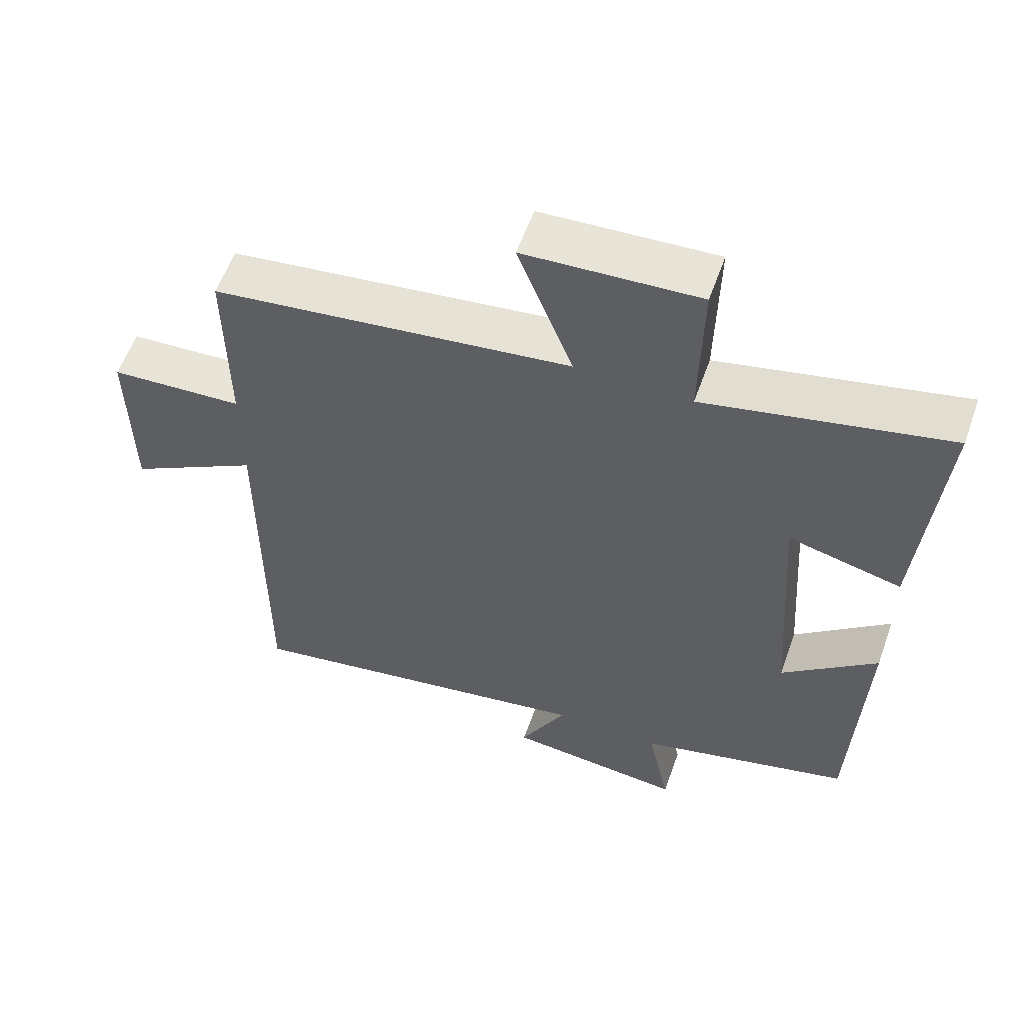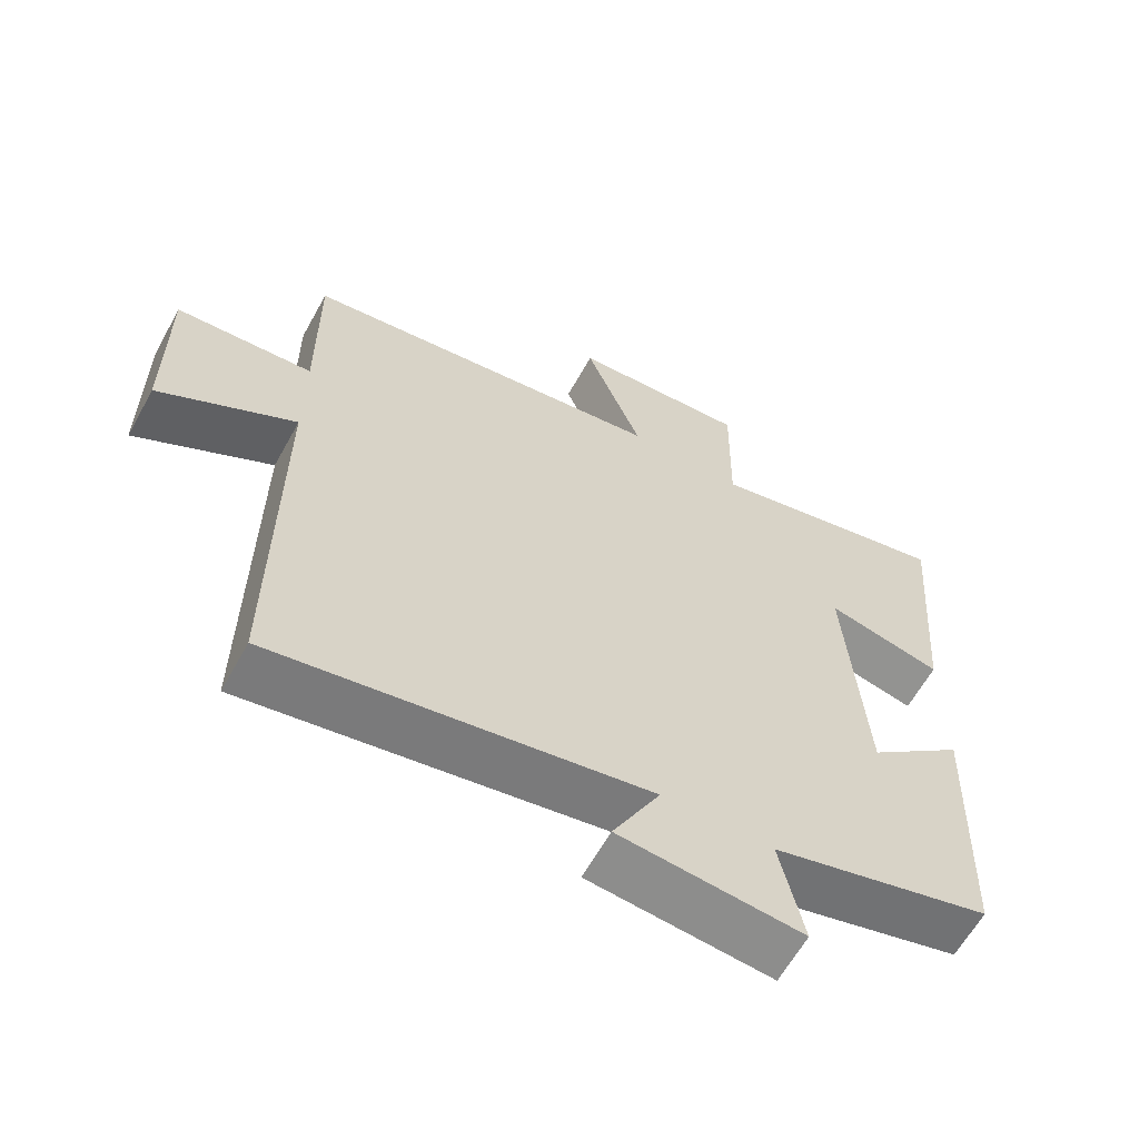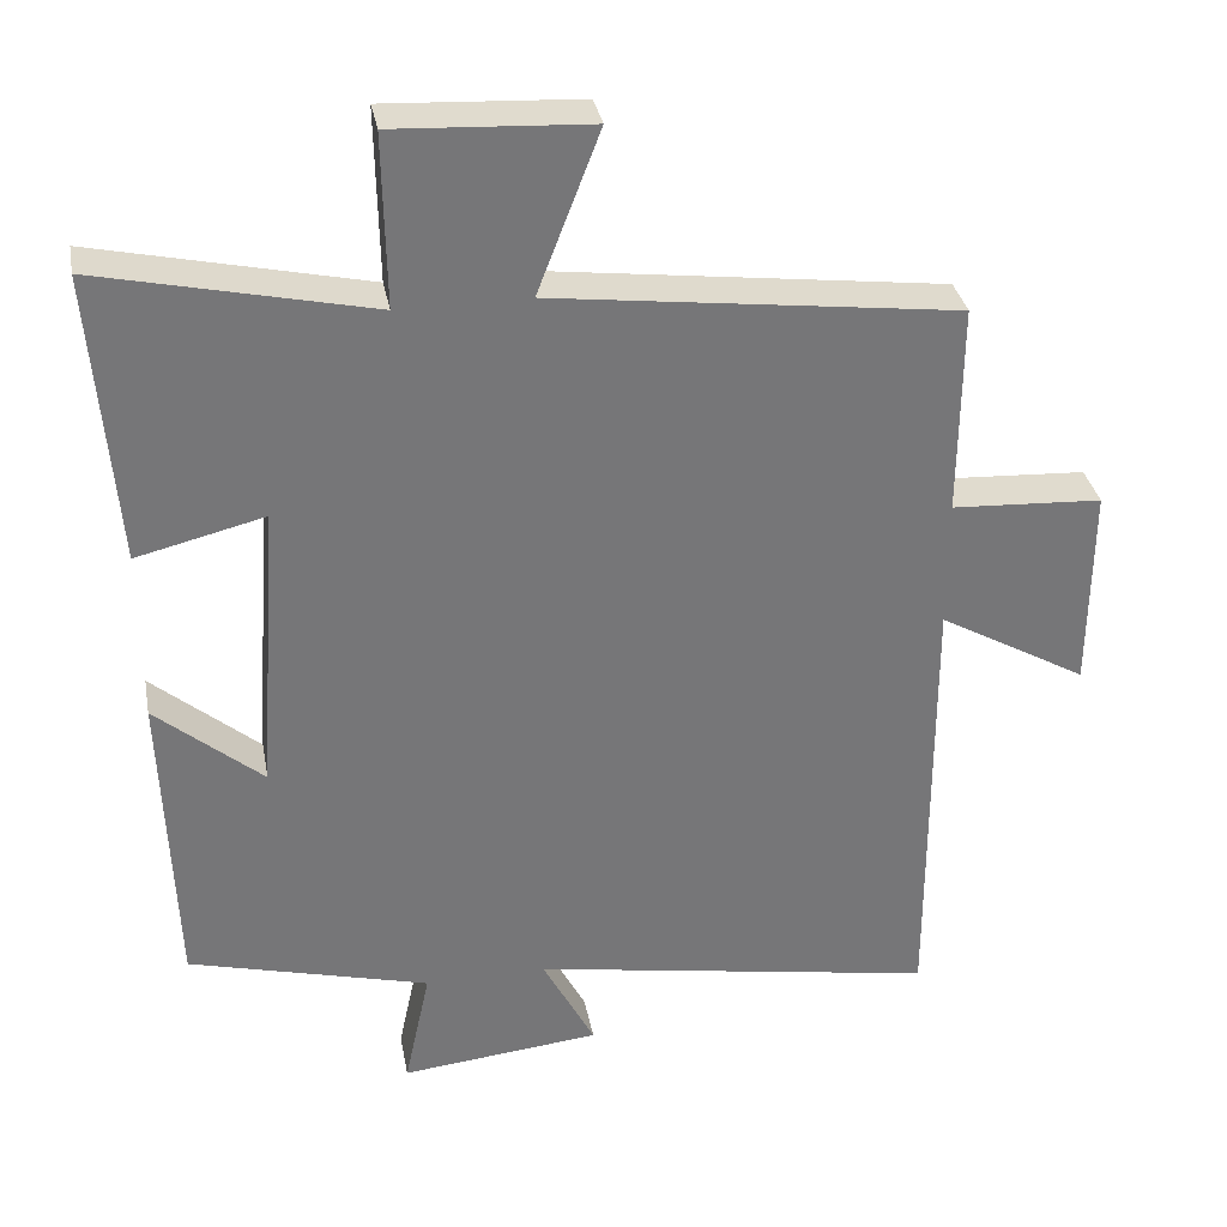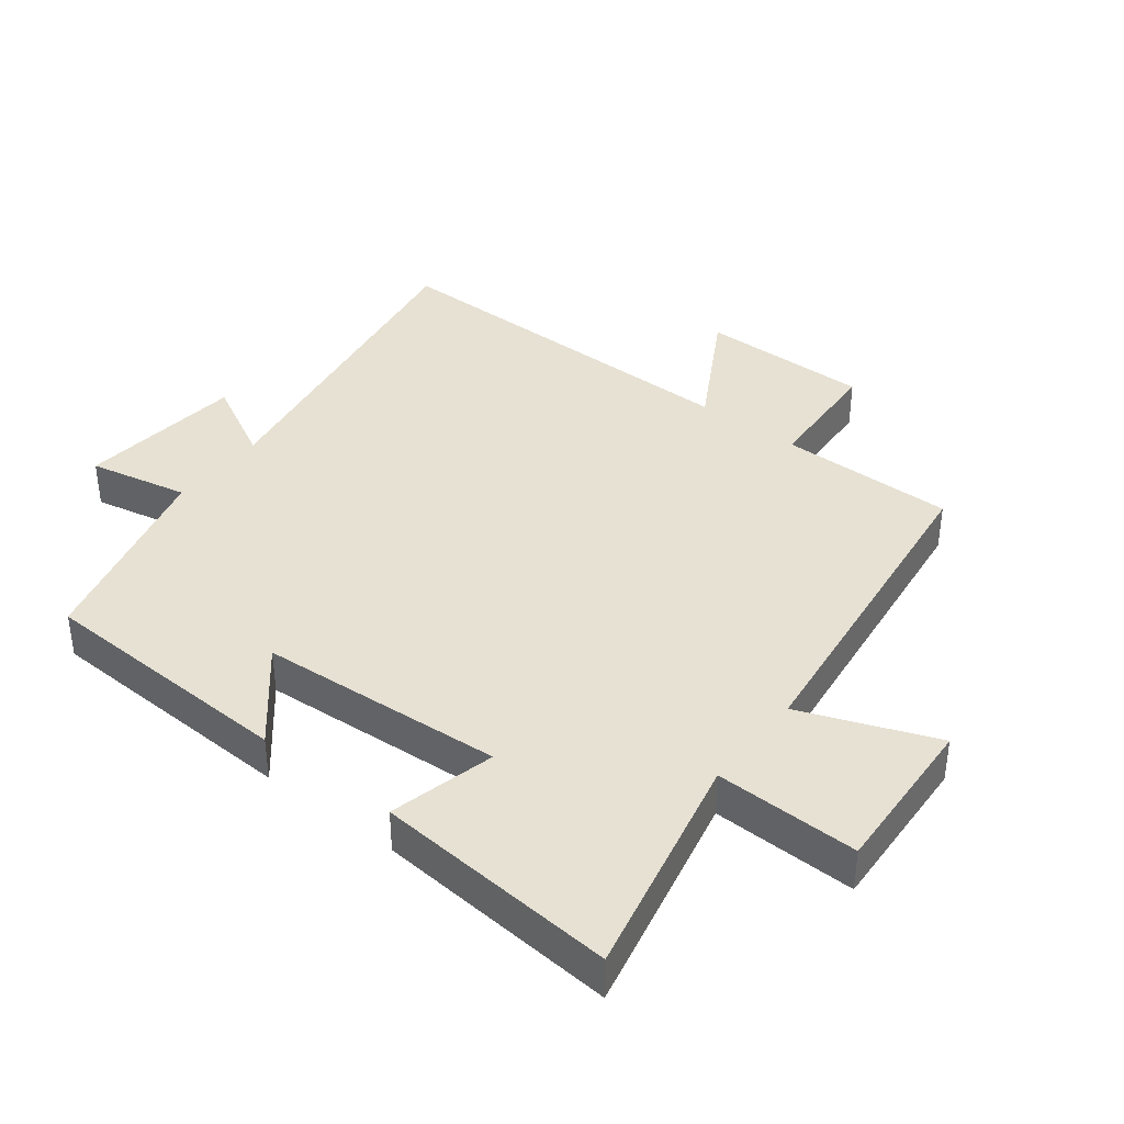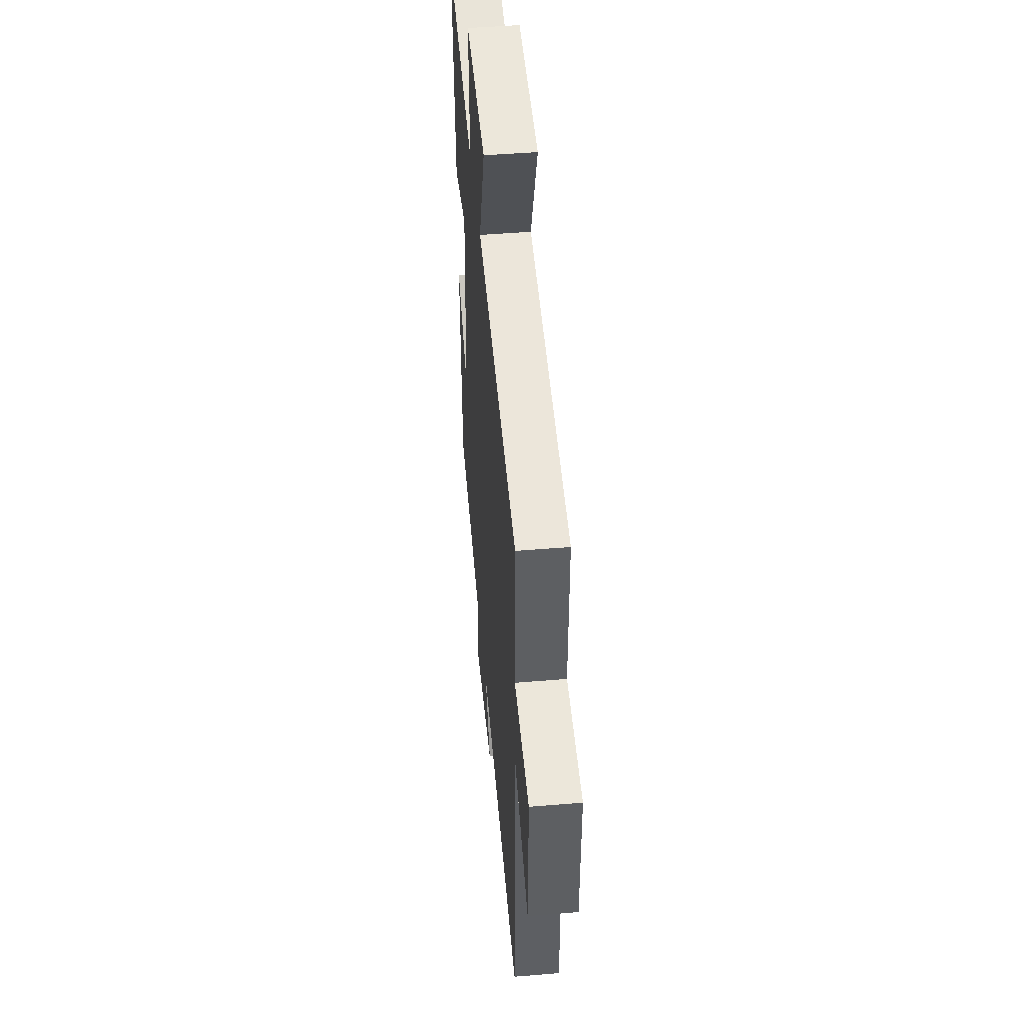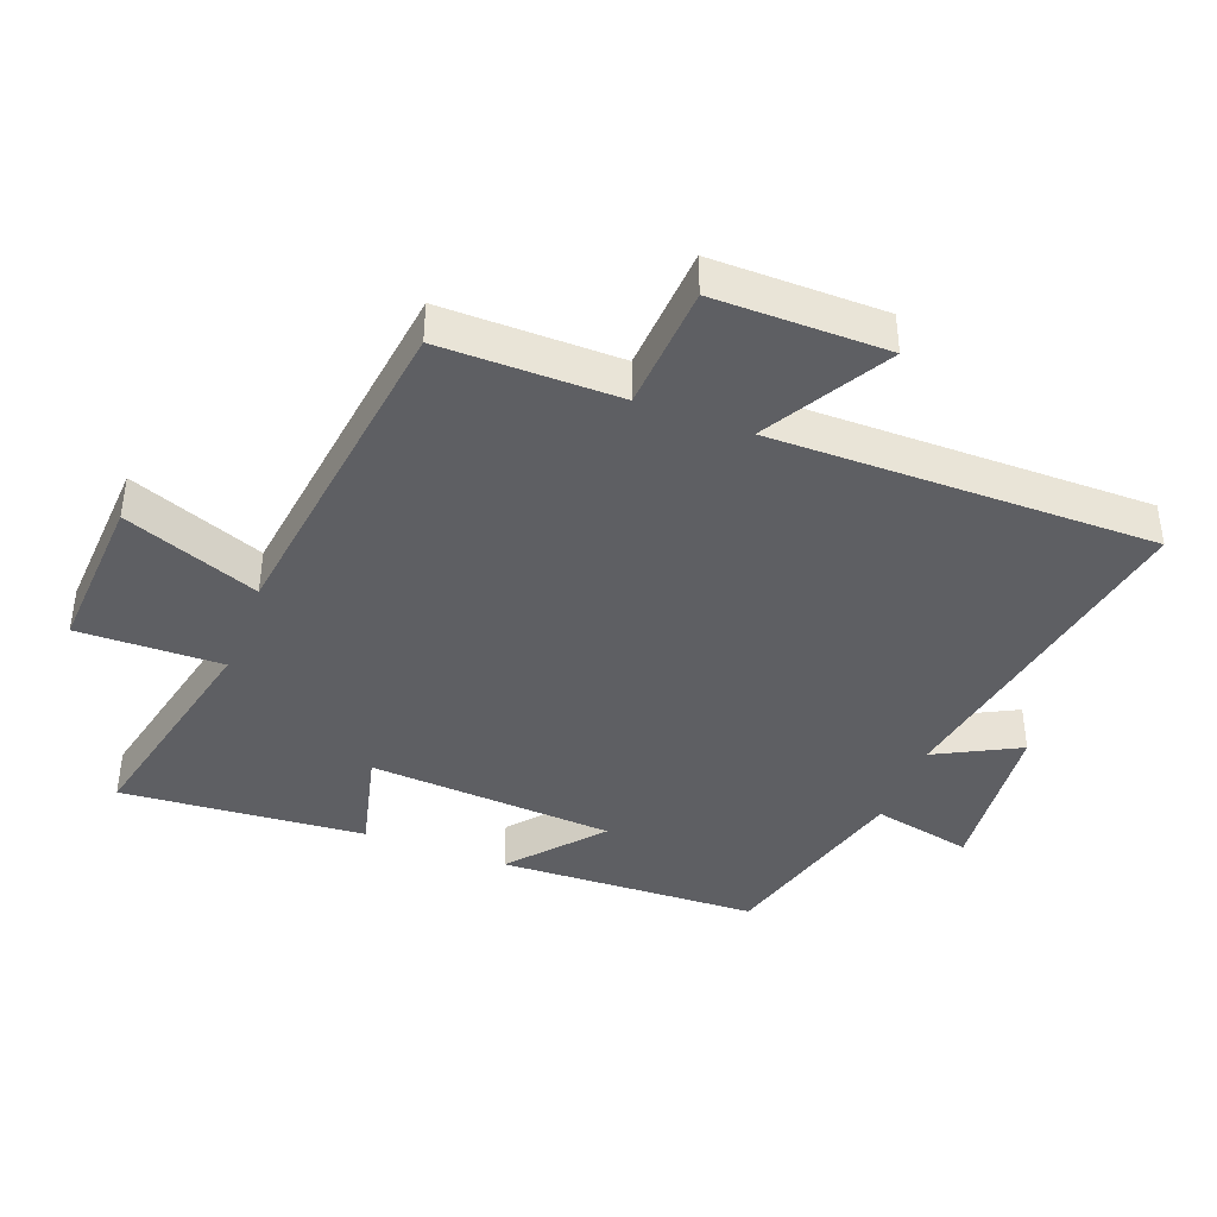
<metadata>
{"format":"obj","ext":"obj","renderer":"f3d","projection":"perspective","resolution":1024,"background":"white","views":[{"elev":58.1,"azim":-160.4,"up":"+Z"},{"elev":-62.5,"azim":151.0,"up":"+Z"},{"elev":33.5,"azim":-10.6,"up":"+Z"},{"elev":38.6,"azim":-52.0,"up":"+Y"},{"elev":48.3,"azim":84.7,"up":"+Z"},{"elev":-40.6,"azim":69.1,"up":"+Y"}]}
</metadata>
<code>
v 0.502 0.07 0.434
v 0.5 0.07 0.162
v 0.693 0.07 0.151
v 0.691 0.07 -0.113
v 0.5 0.07 -0.004
v 0.502 0.07 -0.59
v -0.02 0.07 -0.5
v 0.047 0.07 -0.628
v -0.209 0.07 -0.654
v -0.176 0.07 -0.5
v -0.485 0.07 -0.418
v -0.5 0.07 -0.018
v -0.363 0.07 -0.134
v -0.337 0.07 0.244
v -0.5 0.07 0.204
v -0.53 0.07 0.578
v -0.182 0.07 0.5
v -0.186 0.07 0.721
v 0.064 0.07 0.707
v -0.016 0.07 0.5
v 0.502 0 0.434
v 0.5 0 0.162
v 0.693 0 0.151
v 0.691 0 -0.113
v 0.5 0 -0.004
v 0.502 0 -0.59
v -0.02 0 -0.5
v 0.047 0 -0.628
v -0.209 0 -0.654
v -0.176 0 -0.5
v -0.485 0 -0.418
v -0.5 0 -0.018
v -0.363 0 -0.134
v -0.337 0 0.244
v -0.5 0 0.204
v -0.53 0 0.578
v -0.182 0 0.5
v -0.186 0 0.721
v 0.064 0 0.707
v -0.016 0 0.5
f 17 18 19 20
f 17 20 1 2
f 14 15 16 17
f 13 14 17 2
f 10 11 12 13
f 10 13 2 3
f 7 8 9 10
f 5 6 7
f 5 7 10
f 3 4 5
f 3 5 10
f 40 39 38 37
f 22 21 40 37
f 37 36 35 34
f 22 37 34 33
f 33 32 31 30
f 23 22 33 30
f 30 29 28 27
f 27 26 25
f 30 27 25
f 25 24 23
f 30 25 23
f 1 21 22 2
f 2 22 23 3
f 3 23 24 4
f 4 24 25 5
f 5 25 26 6
f 6 26 27 7
f 7 27 28 8
f 8 28 29 9
f 9 29 30 10
f 10 30 31 11
f 11 31 32 12
f 12 32 33 13
f 13 33 34 14
f 14 34 35 15
f 15 35 36 16
f 16 36 37 17
f 17 37 38 18
f 18 38 39 19
f 19 39 40 20
f 20 40 21 1

</code>
